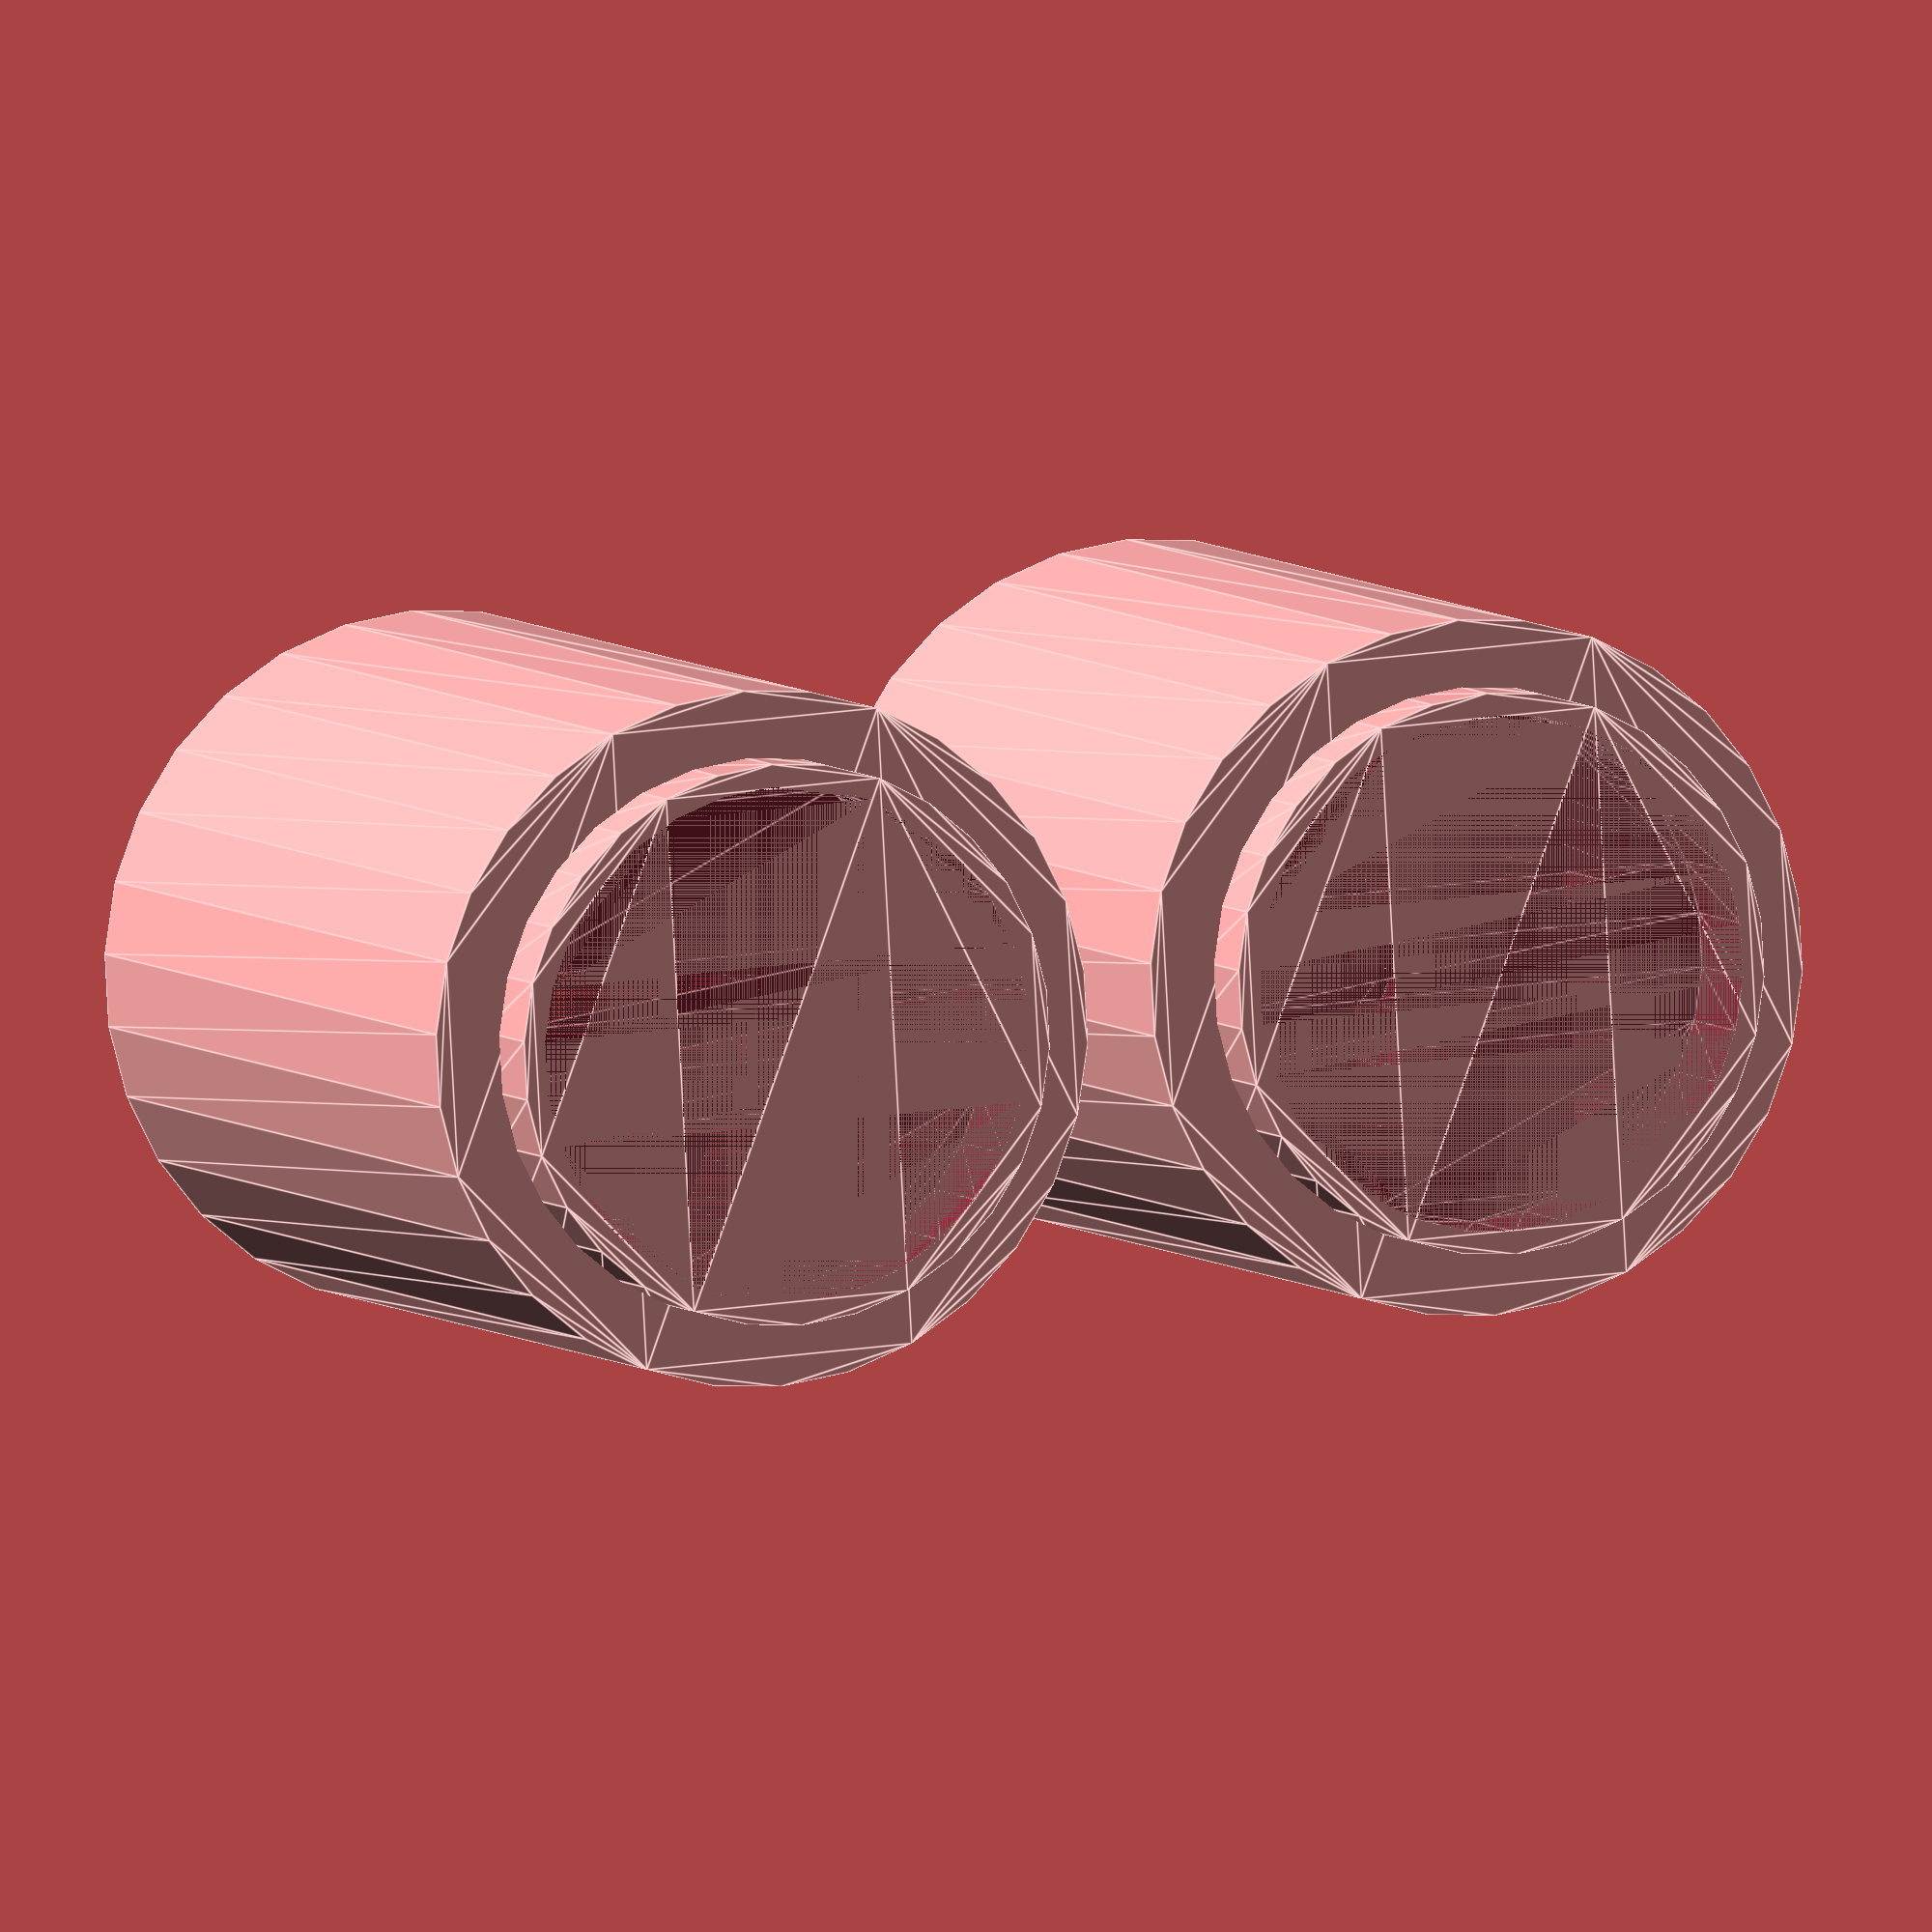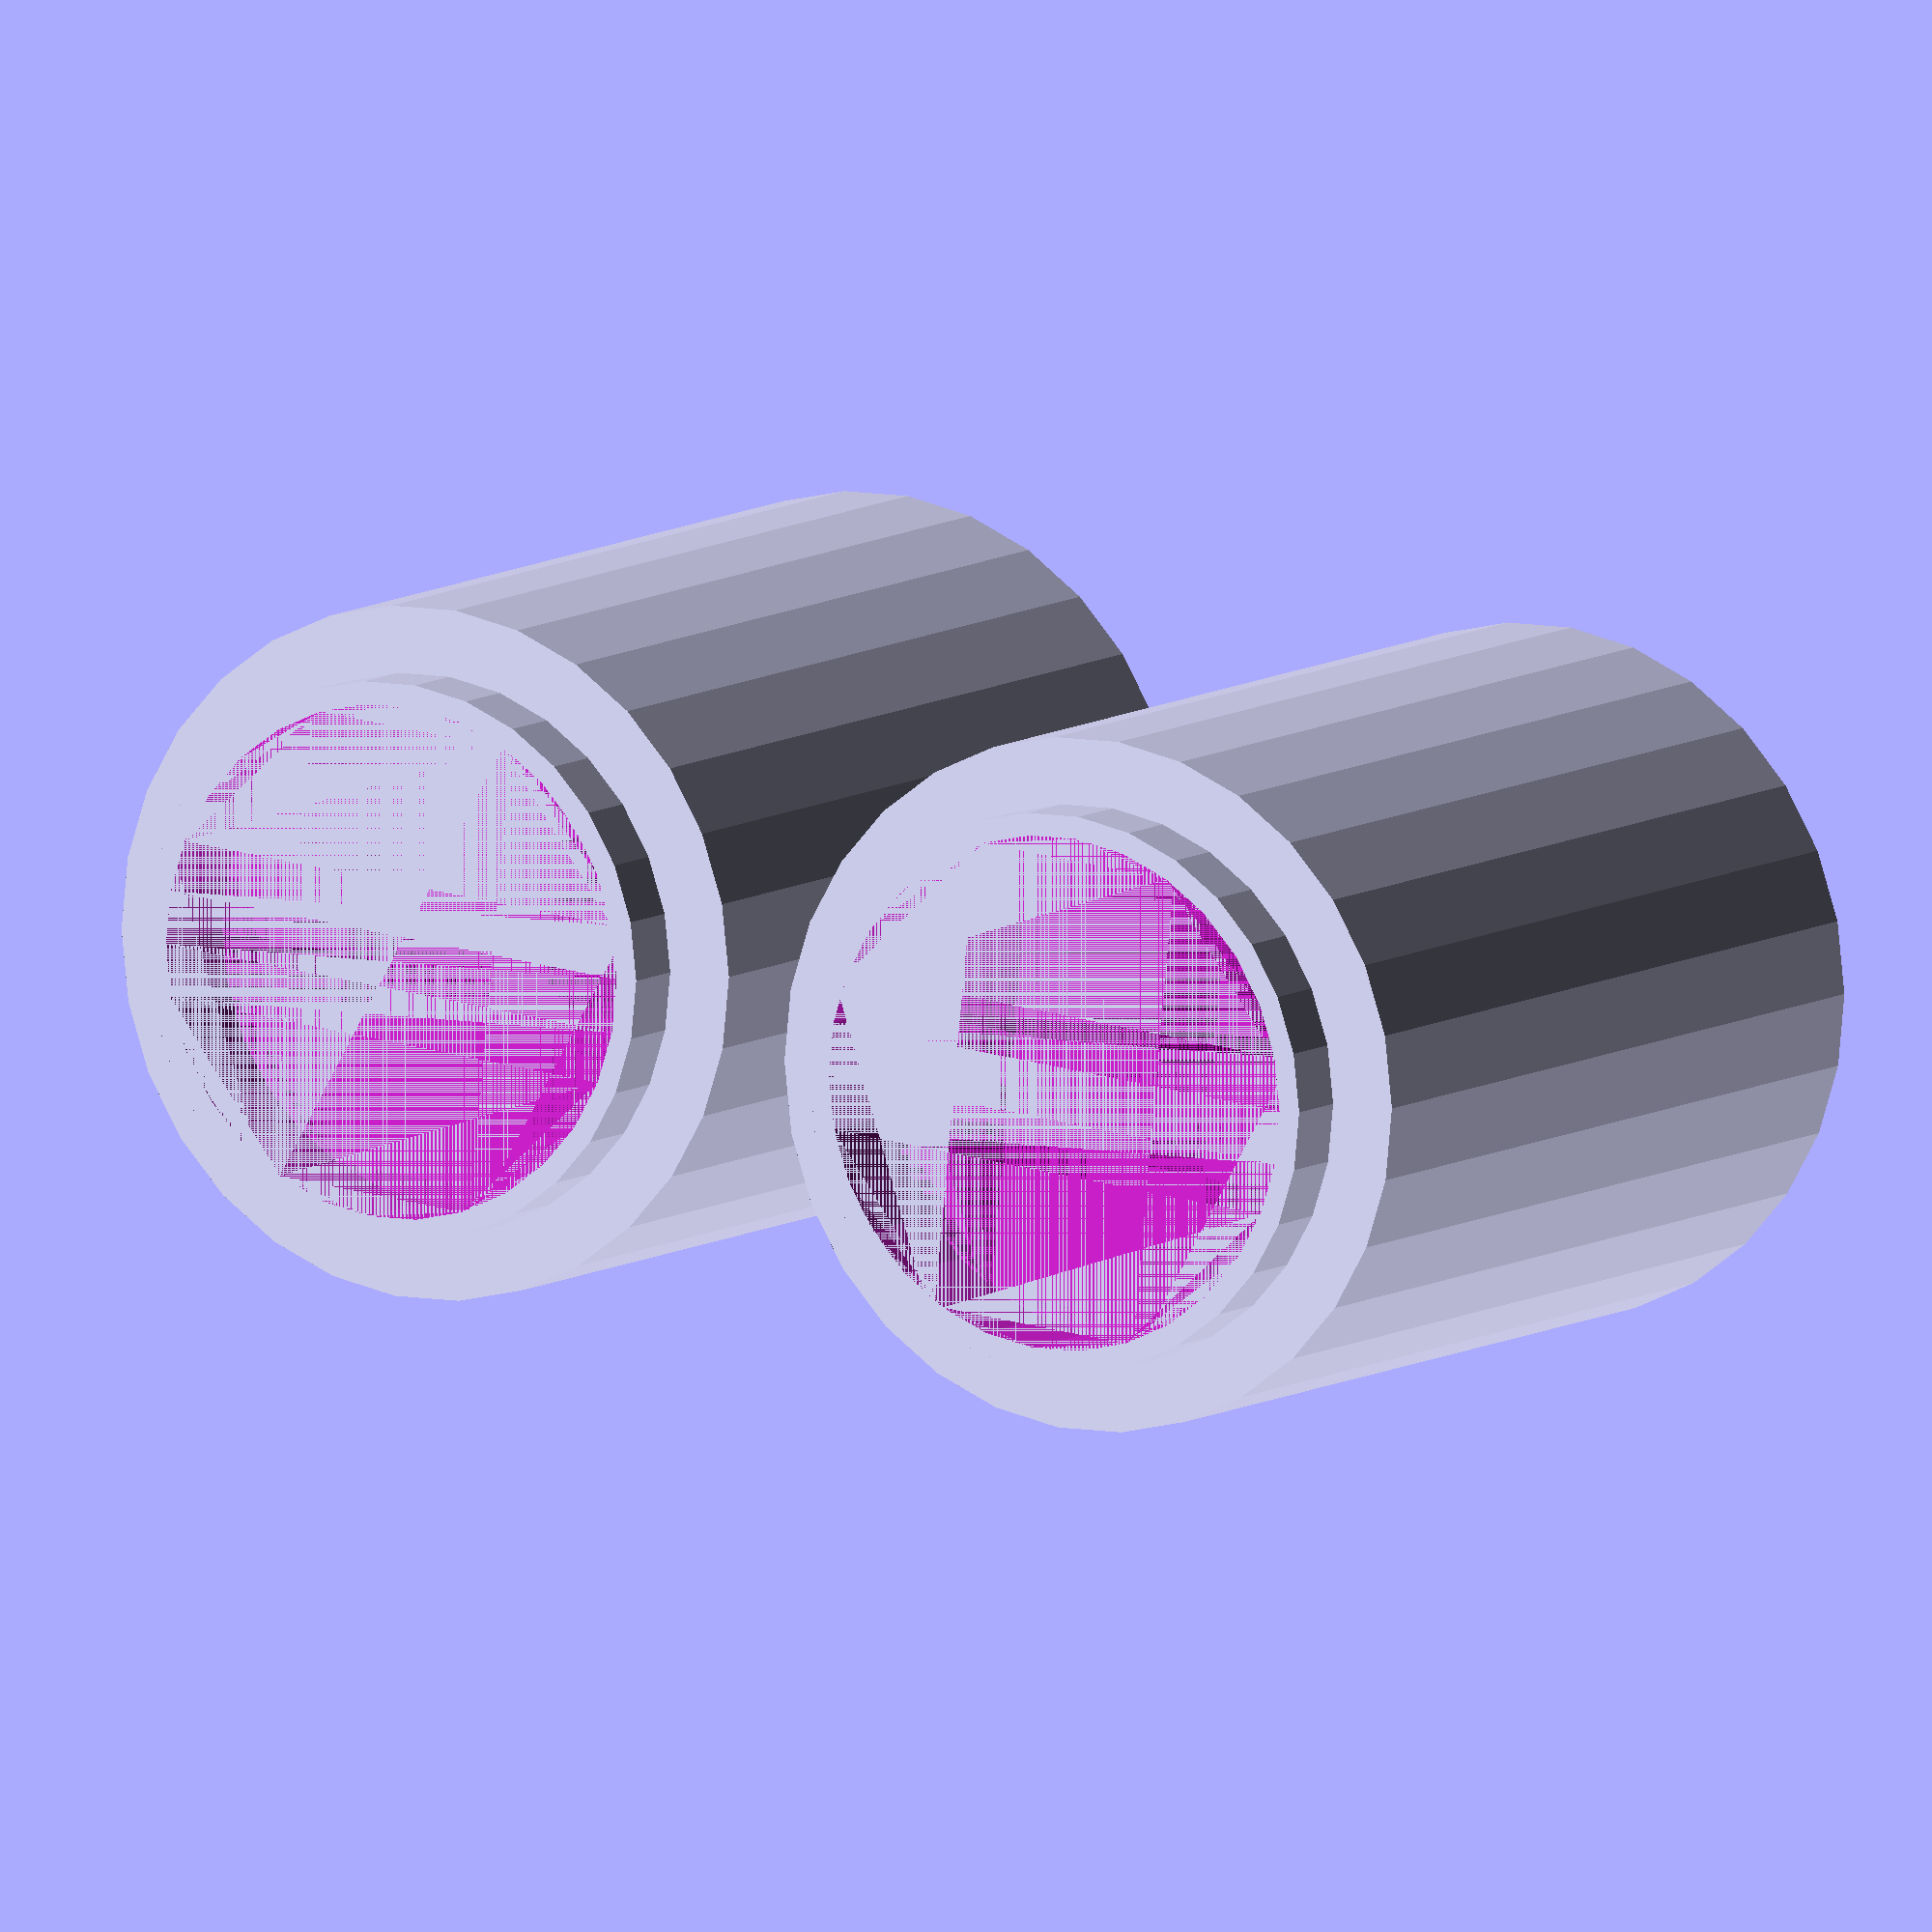
<openscad>
{
  dia = diameter + thick;
  for(j = [0:1:2]) {
    translate([0,j*( sqrt(  dia*dia - dia*dia/4  ) ),0]) {
      for(i = [0:dia:dia*5+(j%2)*dia]) {
        translate([i + (j%2)*(-dia/2),0,0]){
          difference() {
            linear_extrude(height = 2) circle(diameter/2+thick);
            linear_extrude(height = 2) circle(diameter/2);
          }
        }
      }
    }
  }
}

module stand(diameter, h, thick) {
  difference(){
    union(){
      difference(){
        linear_extrude(height = h) circle(diameter/2+thick);
        linear_extrude(height = h) circle(diameter/2);
      }
      translate([0,0,h-2]){
        linear_extrude(height = 5) circle(diameter/2);
      }
    }
    translate([0,0,h-2]){
      linear_extrude(height = 5) circle(diameter/2-1);
    }
  }
}


thick = 3;
internal_diameter = 25;

top_layer(internal_diameter, thick);
translate([-internal_diameter,-internal_diameter,0])
    stand(25, 40, thick);
translate([-internal_diameter,-(2*internal_diameter + 3*thick),0])
    stand(25, 40, thick);


</openscad>
<views>
elev=354.5 azim=86.7 roll=338.5 proj=o view=edges
elev=351.6 azim=275.7 roll=30.0 proj=o view=solid
</views>
